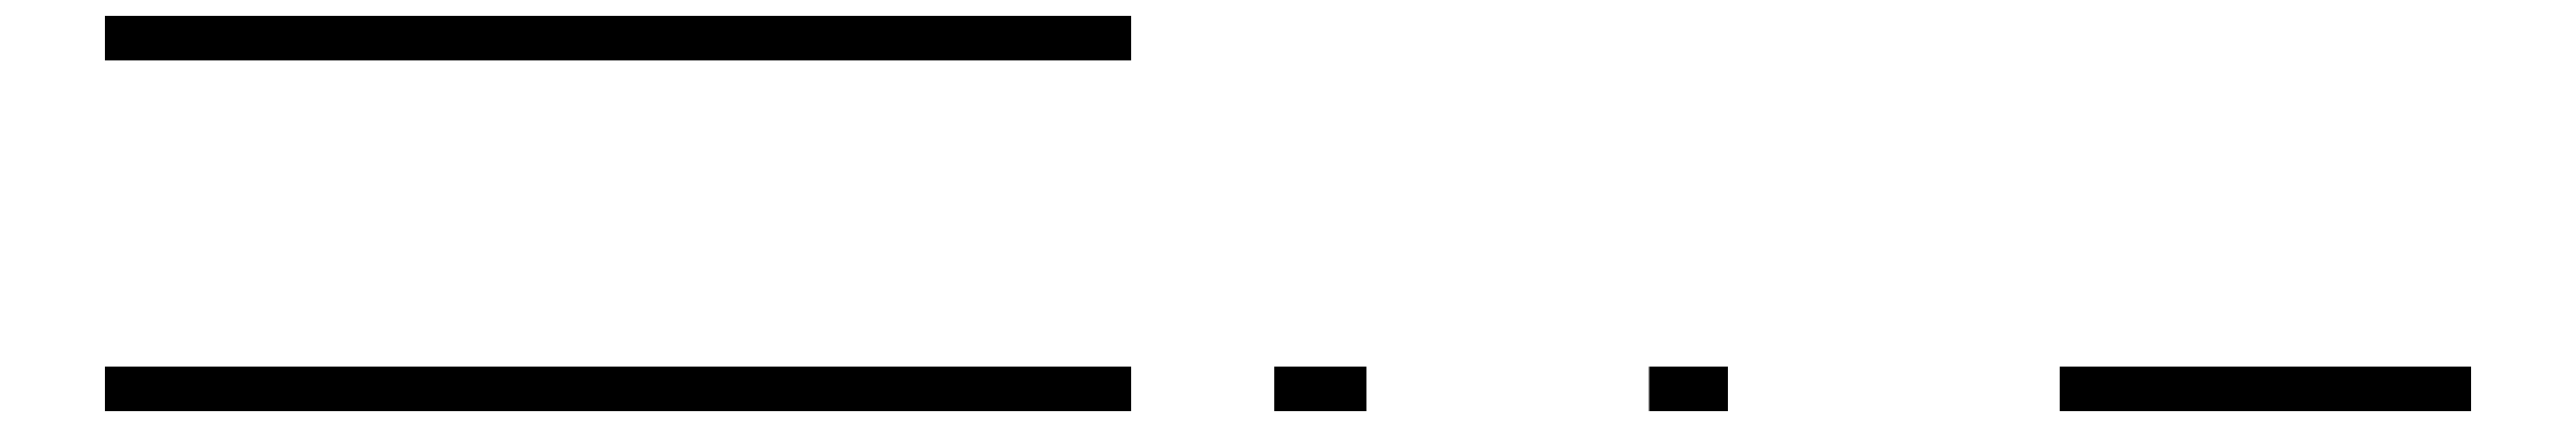
<metadata>
{"format":"dxf","ext":"dxf","renderer":"ezdxf+matplotlib","layout":"modelspace","background":"white","min_lineweight":24,"dpi":150}
</metadata>
<code>
0
SECTION
2
ENTITIES
0
3DSOLID
8
0
347
7A
290
     1
2
{04cdbfef-98d0-6046-a689-170adb3a5494}
350
0
0
POINT
8
3-Key-Jack v19_Jack
10
0
20
0
30
0
0
LINE
8
3-Key-Jack v19_Jack
10
0
20
0
30
0
11
5.8e-15
21
0
31
-95
0
LINE
8
3-Key-Jack v19_Jack
10
12.45
20
0
30
8e-16
11
12.45
21
0
31
-95
0
LINE
8
3-Key-Jack v19_Jack
10
8.51
20
0
30
-95
11
8.51
21
0
31
-67
0
LINE
8
3-Key-Jack v19_Jack
10
3.94
20
0
30
-67
11
8.51
21
0
31
-67
0
LINE
8
3-Key-Jack v19_Jack
10
0
20
0
30
0
11
12.45
21
0
31
8e-16
0
LINE
8
3-Key-Jack v19_Jack
10
5.8e-15
20
0
30
-95
11
3.94
21
0
31
-95
0
LINE
8
3-Key-Jack v19_Jack
10
12.45
20
0
30
-95
11
8.51
21
0
31
-95
0
LINE
8
3-Key-Jack v19_Jack
10
3.94
20
0
30
-95
11
3.94
21
0
31
-67
0
POINT
8
3-Key-Jack v19_dampers
10
0
20
4.6
30
0
0
LINE
8
3-Key-Jack v19_dampers
10
5.6e-15
20
4.6
30
-95
11
0
21
4.6
31
0
0
LINE
8
3-Key-Jack v19_dampers
10
0
20
4.6
30
0
11
12.45
21
4.6
31
8e-16
0
LINE
8
3-Key-Jack v19_dampers
10
12.45
20
4.6
30
8e-16
11
12.45
21
4.6
31
-95
0
LINE
8
3-Key-Jack v19_dampers
10
8.51
20
4.6
30
-95
11
8.51
21
4.6
31
-65.5
0
LINE
8
3-Key-Jack v19_dampers
10
12.45
20
4.6
30
-95
11
8.51
21
4.6
31
-95
0
LINE
8
3-Key-Jack v19_dampers
10
8.51
20
4.6
30
-65.5
11
3.94
21
4.6
31
-65.5
0
LINE
8
3-Key-Jack v19_dampers
10
3.94
20
4.6
30
-65.5
11
3.94
21
4.6
31
-95
0
LINE
8
3-Key-Jack v19_dampers
10
3.94
20
4.6
30
-95
11
5.3e-15
21
4.6
31
-95
0
LINE
8
3-Key-Jack v19_dampers
10
2.5
20
-6e-16
30
-95.5
11
2.5
21
0
31
-105.5
0
LINE
8
3-Key-Jack v19_dampers
10
1.5
20
0
30
-95.5
11
2.5
21
-6e-16
31
-95.5
0
LINE
8
3-Key-Jack v19_dampers
10
1.5
20
0
30
-105.5
11
1.5
21
0
31
-95.5
0
LINE
8
3-Key-Jack v19_dampers
10
2.5
20
0
30
-105.5
11
1.5
21
0
31
-105.5
0
POINT
8
3-Key-Jack v19_tongue
10
0
20
0
30
0
0
LINE
8
3-Key-Jack v19_tongue
10
25
20
0
30
0
11
29.58
21
0
31
0
0
LINE
8
3-Key-Jack v19_tongue
10
29.58
20
0
30
-29.5
11
25
21
0
31
-29.5
0
LINE
8
3-Key-Jack v19_tongue
10
25
20
0
30
-29.5
11
25
21
0
31
0
0
LINE
8
3-Key-Jack v19_tongue
10
29.58
20
0
30
0
11
29.58
21
0
31
-29.5
0
POINT
8
3-Key-Jack v19_Sketch5
10
0
20
0
30
0
0
CIRCLE
8
3-Key-Jack v19_Sketch5
10
-19.91
20
-1.565
30
0
40
0.5
210
0
220
1
230
0
0
POINT
8
3-Key-Jack v19_Sketch6
10
0
20
0
30
0
0
LINE
8
3-Key-Jack v19_Sketch6
10
14.95
20
0
30
-0.01875
11
15.45
21
0
31
-0.01875
0
LINE
8
3-Key-Jack v19_Sketch6
10
14.95
20
0
30
-0.2188
11
14.95
21
0
31
-0.01875
0
LINE
8
3-Key-Jack v19_Sketch6
10
15.45
20
0
30
-0.01875
11
15.45
21
0
31
-0.2188
0
LINE
8
3-Key-Jack v19_Sketch6
10
15.45
20
0
30
-0.2188
11
14.95
21
0
31
-0.2188
0
INSERT
8
0
2
Component2
10
0
20
0
30
0
0
INSERT
8
0
2
Component3
10
0.001494
20
-0.001501
30
0.027
0
INSERT
8
0
2
Component4
10
0
20
0
30
0
0
ENDSEC
0
EOF

</code>
